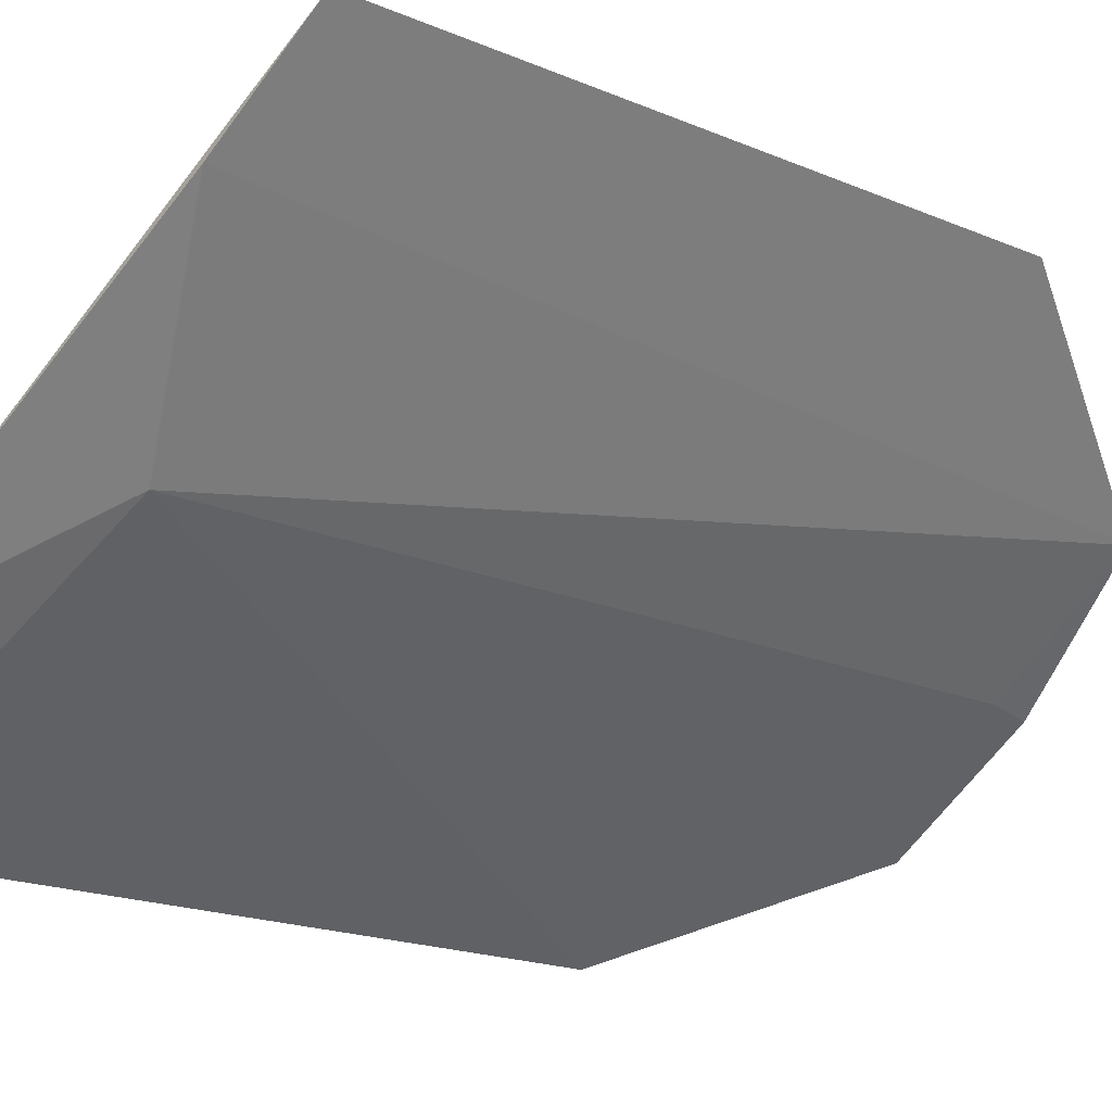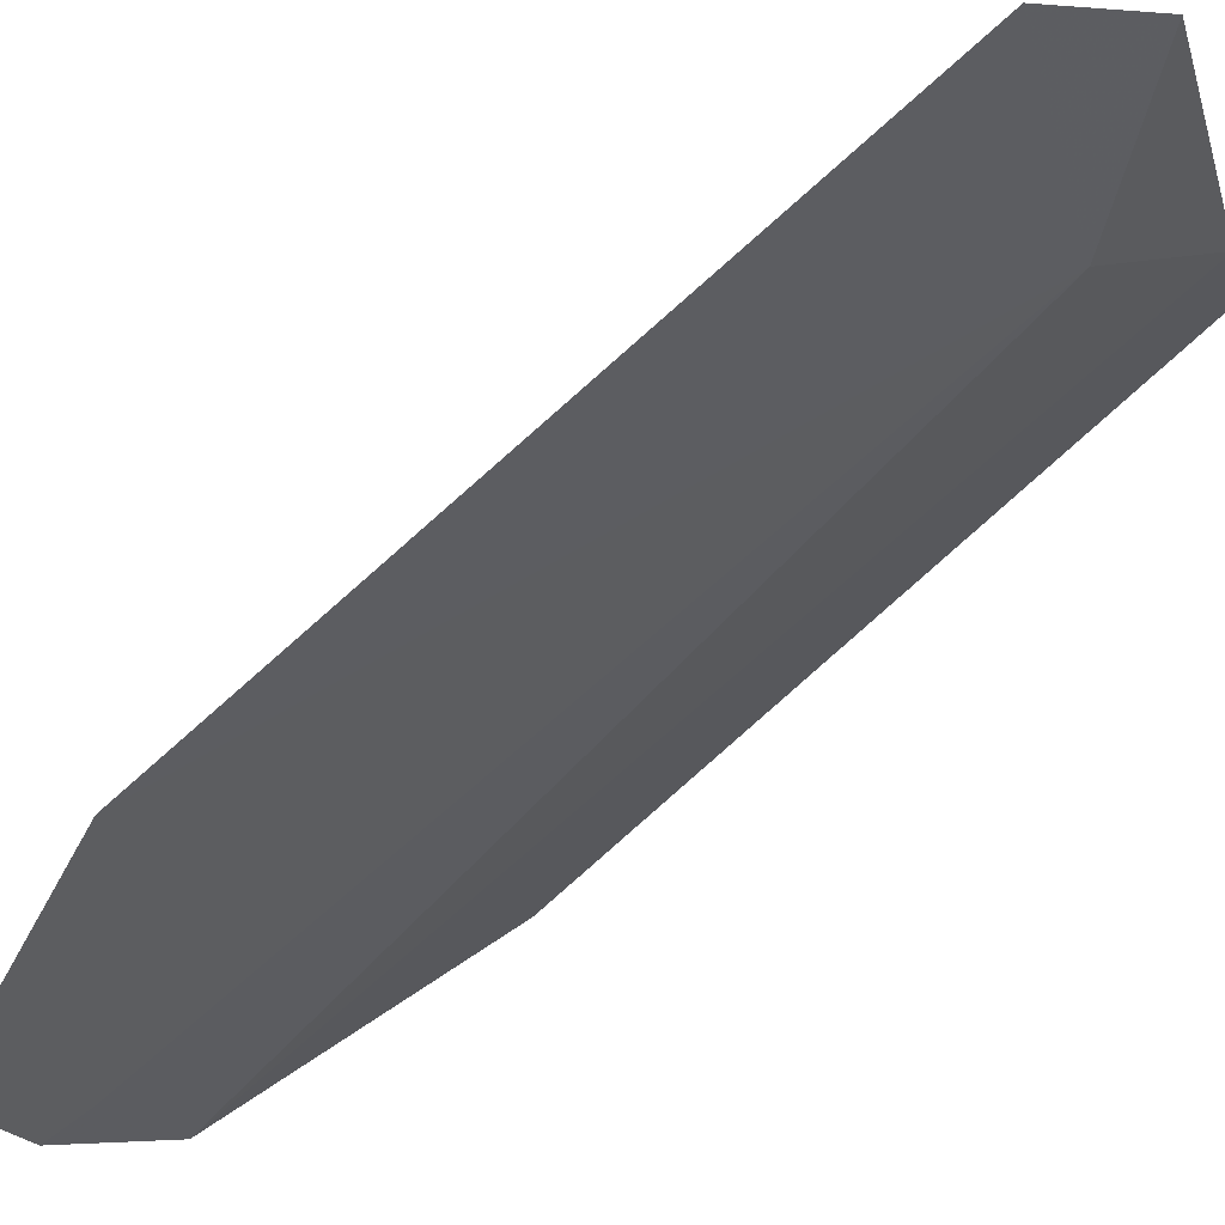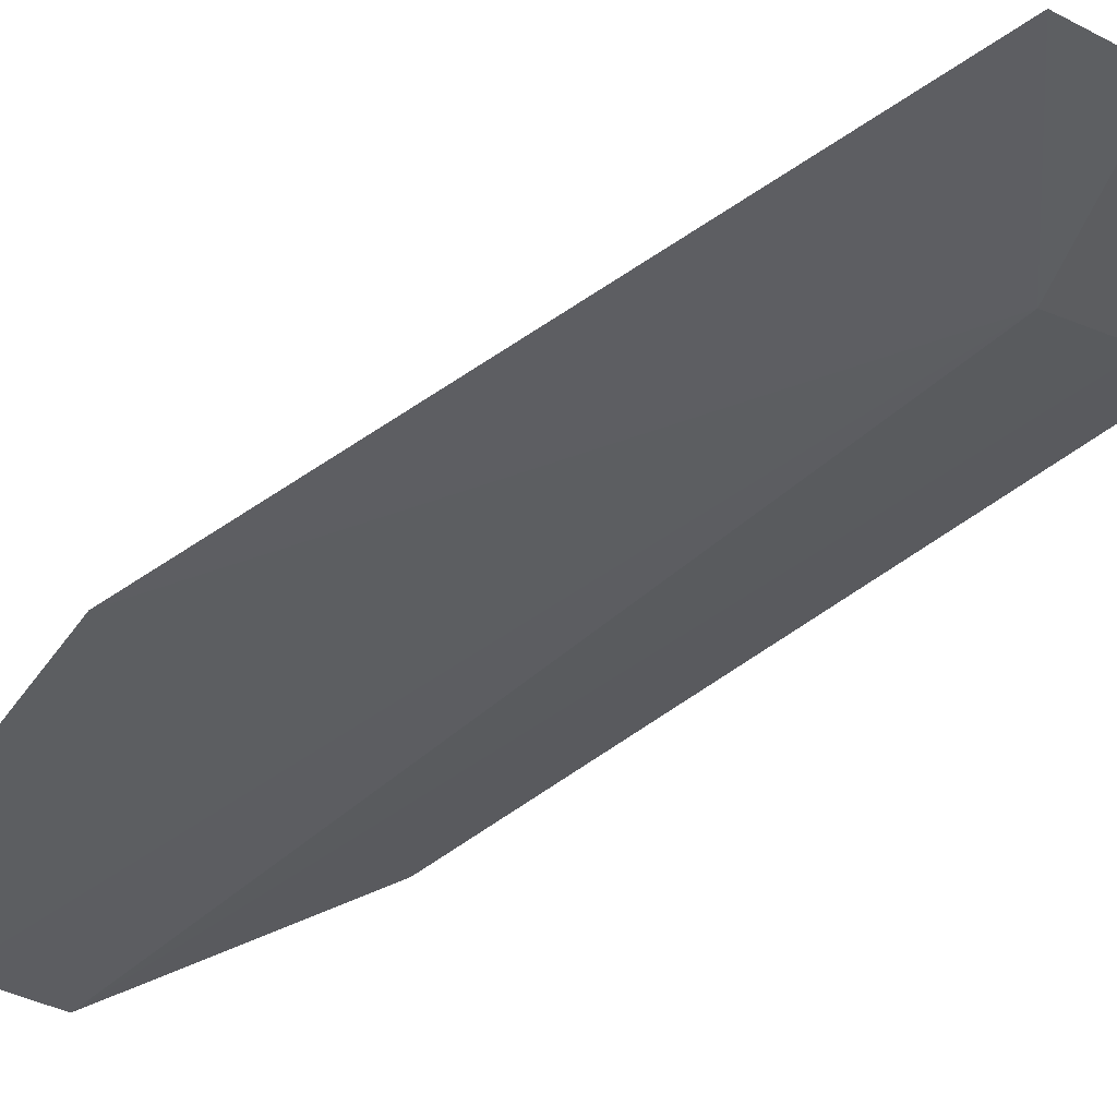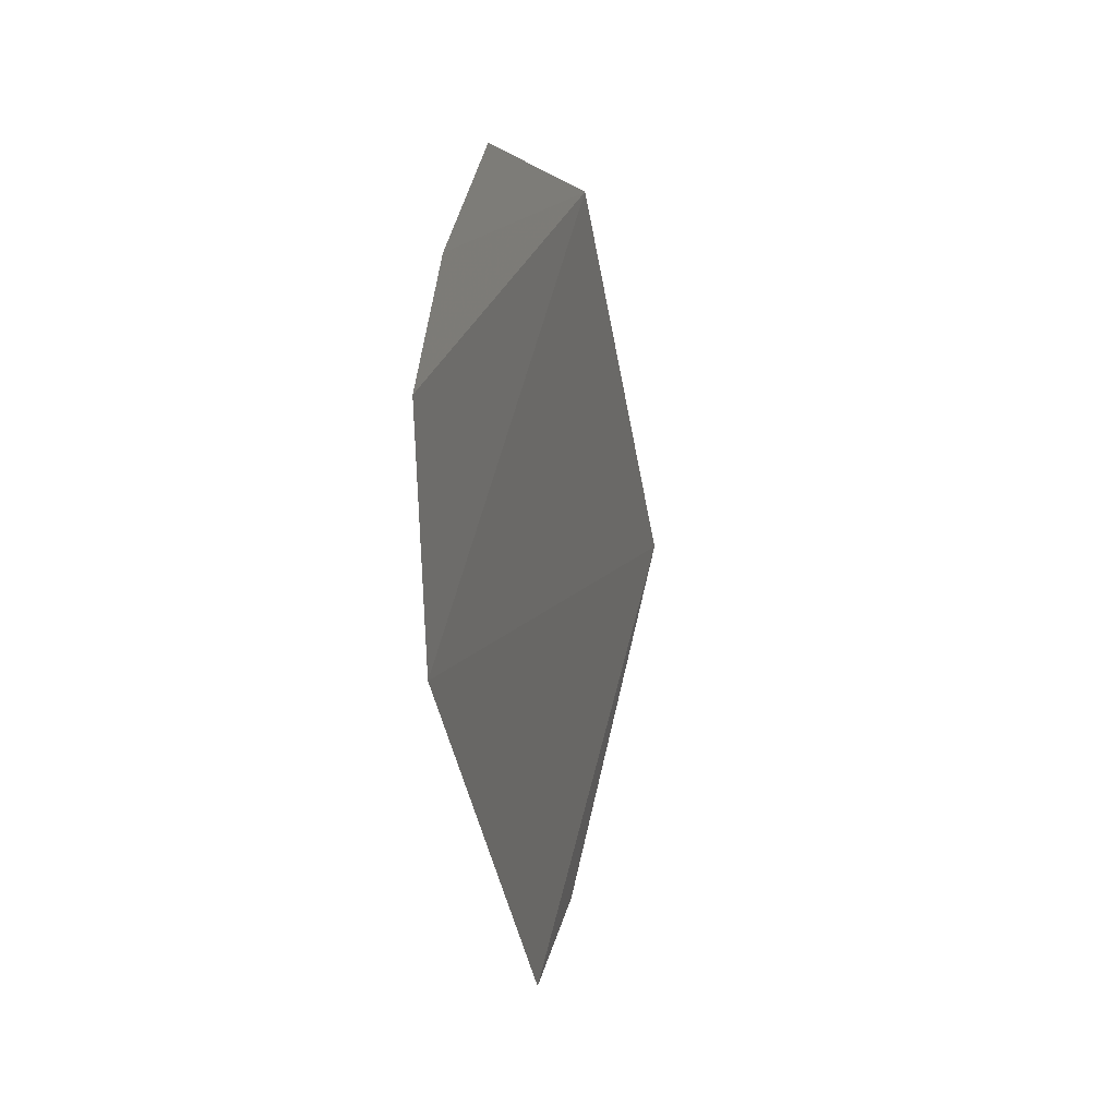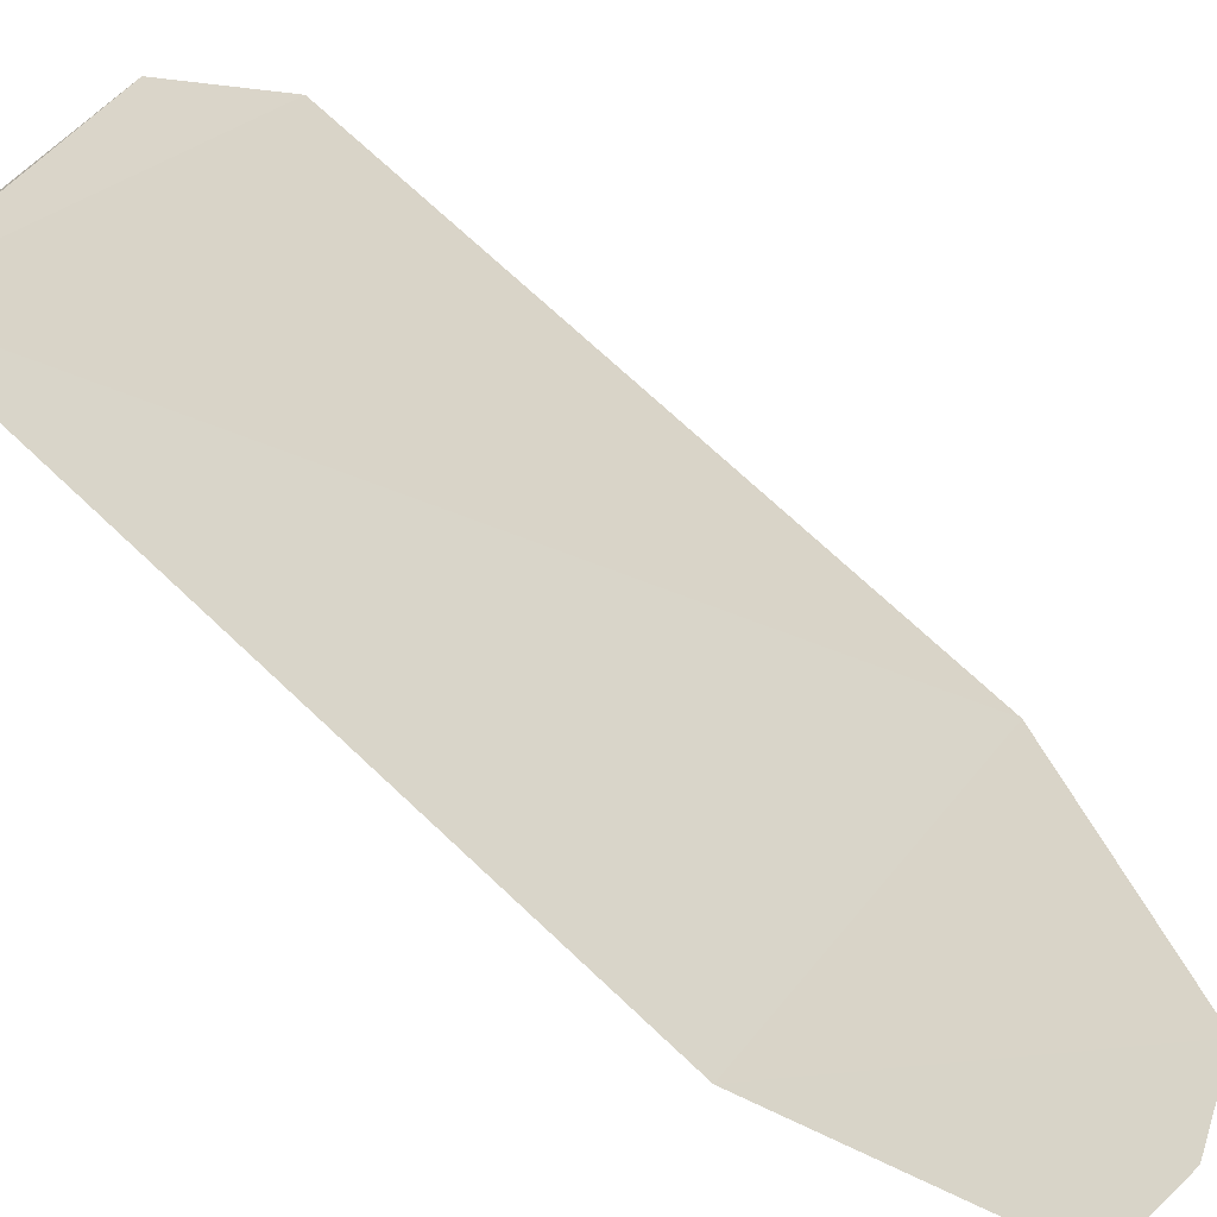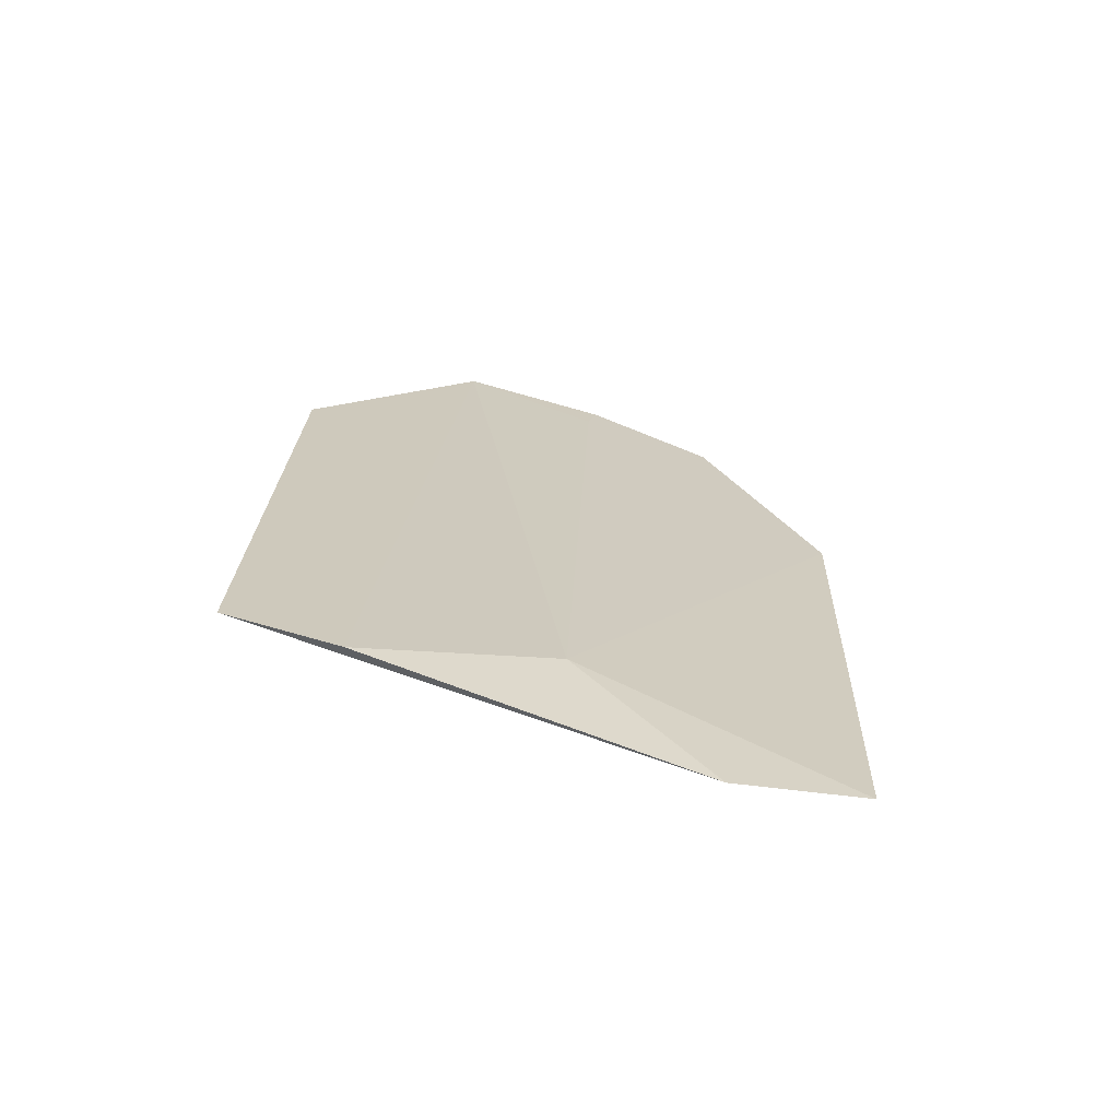
<metadata>
{"format":"obj","ext":"obj","renderer":"f3d","projection":"perspective","resolution":1024,"background":"white","views":[{"elev":-8.1,"azim":39.3,"up":"+Z"},{"elev":-65.2,"azim":-55.1,"up":"+Z"},{"elev":-72.8,"azim":-65.0,"up":"+Z"},{"elev":55.9,"azim":-126.3,"up":"+Y"},{"elev":73.0,"azim":124.7,"up":"+Z"},{"elev":-78.5,"azim":114.1,"up":"+Y"}]}
</metadata>
<code>
v -0.0364 -0.07558 0.03979
v -0.03035 -0.03133 0.03571
v -0.05889 -0.03168 0.001674
v -0.04266 -0.01373 0.01502
v -0.04888 -0.0731 0.02092
v -0.05 -0.01528 0.007611
v -0.03516 -0.01522 0.02381
v -0.06429 -0.07789 0.006126
v -0.04141 -0.0776 0.03296
v -0.04259 -0.01675 0.01573
v -0.05801 -0.08208 0.01425
f 1 2 3
f 6 3 2
f 6 2 4
f 6 4 3
f 7 2 1
f 7 4 2
f 8 1 3
f 8 3 5
f 9 7 1
f 9 5 7
f 10 7 5
f 10 4 7
f 10 5 3
f 10 3 4
f 11 8 5
f 11 5 9
f 11 9 1
f 11 1 8

</code>
